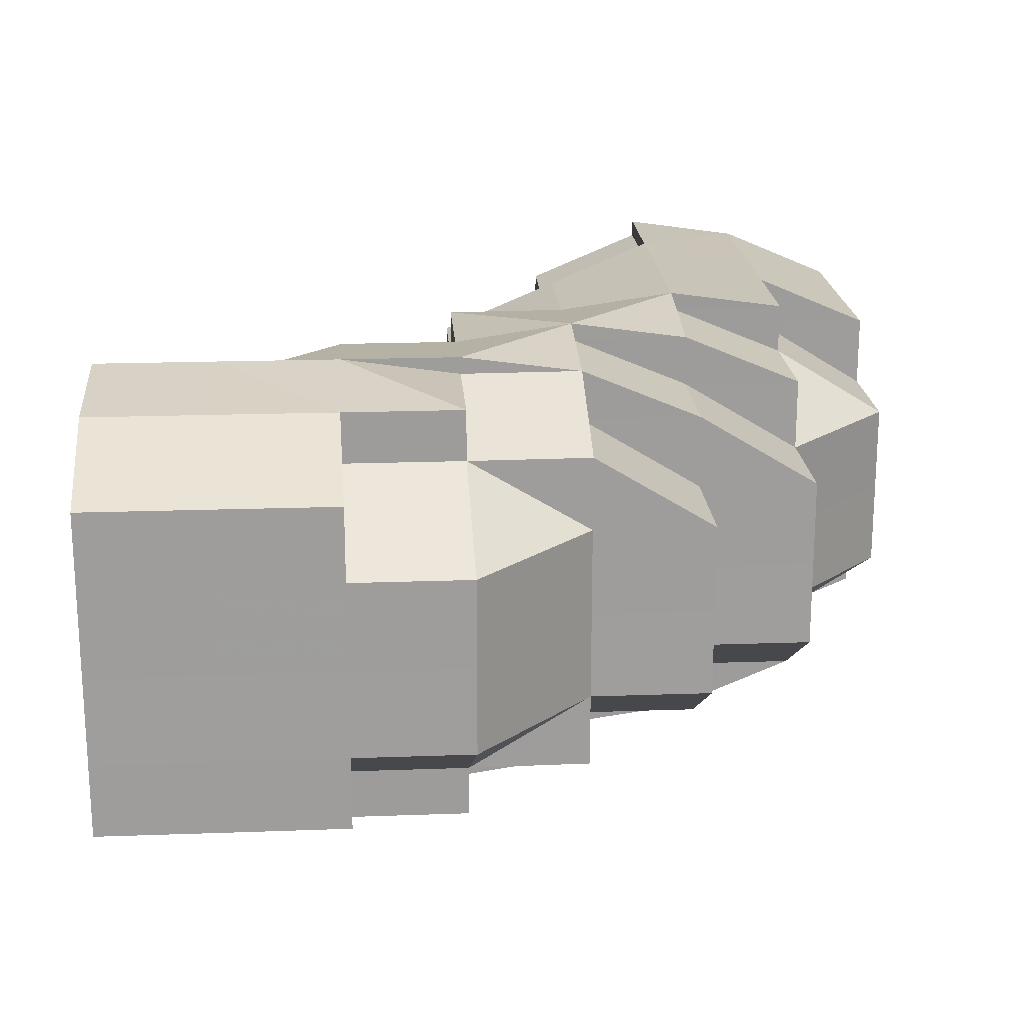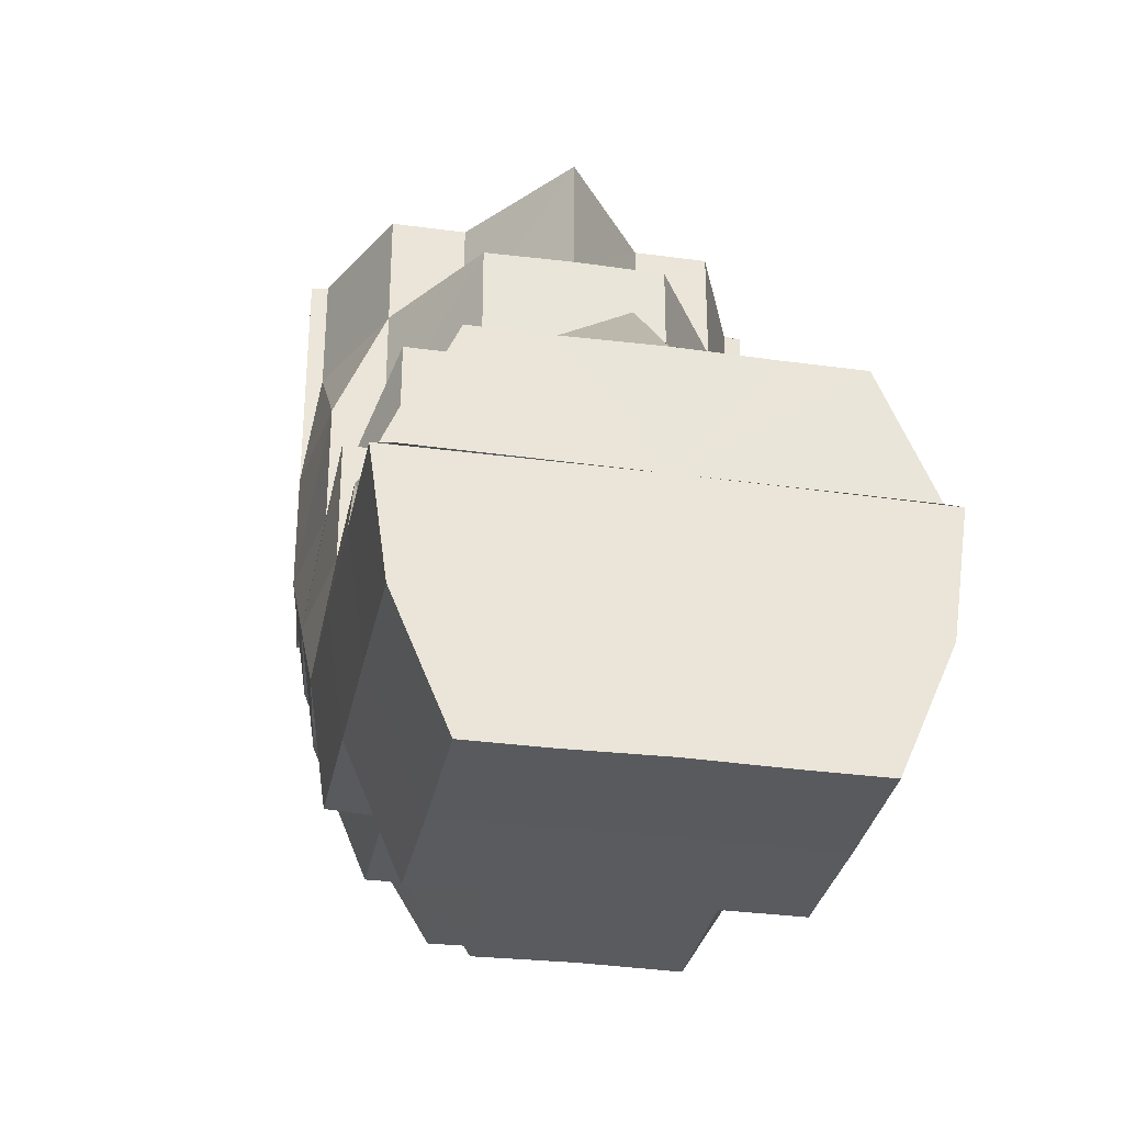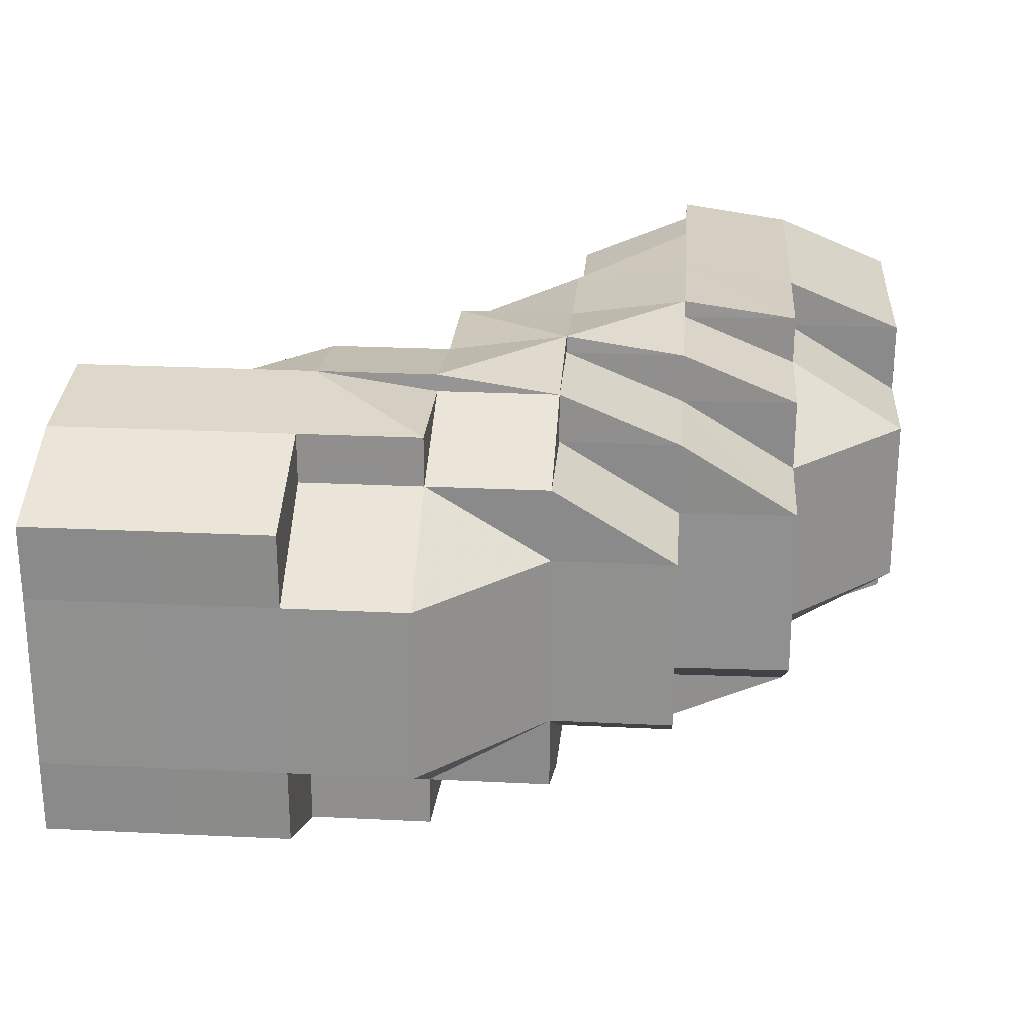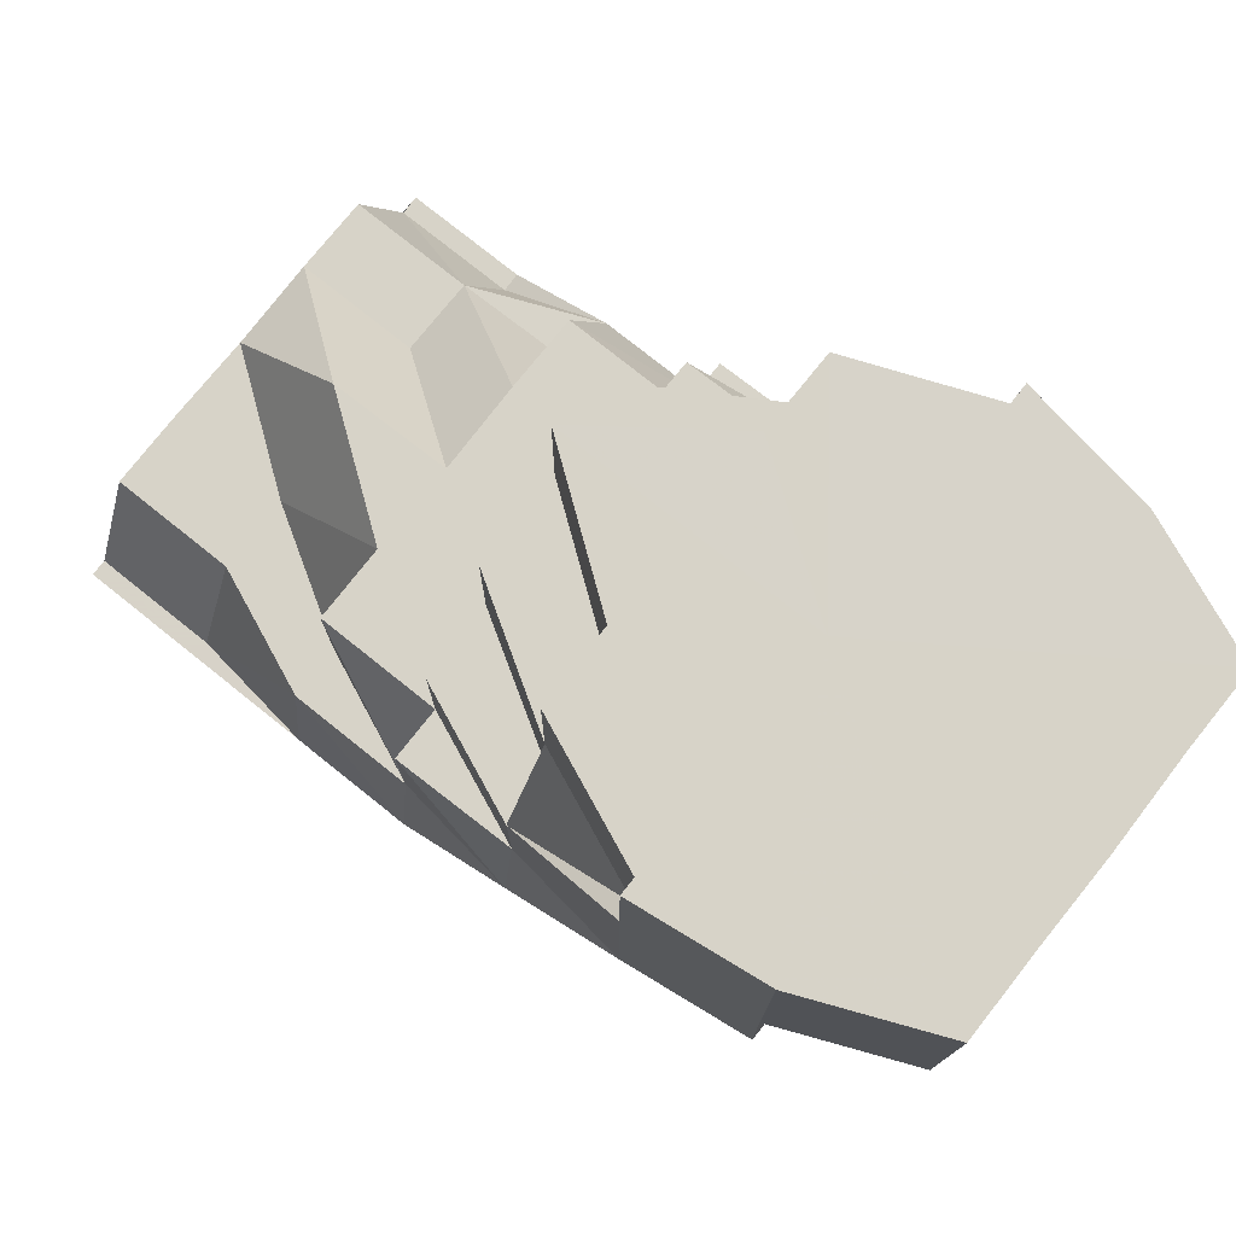
<metadata>
{"format":"obj","ext":"obj","renderer":"f3d","projection":"perspective","resolution":1024,"background":"white","views":[{"elev":19.8,"azim":-94.0,"up":"+Z"},{"elev":-32.1,"azim":78.7,"up":"+Y"},{"elev":24.4,"azim":-85.6,"up":"+Z"},{"elev":76.5,"azim":-141.6,"up":"+Y"}]}
</metadata>
<code>
o 3165
v 2159 1880 24.53
v 2159 1880 24.53
v 2159 1880 24.53
v 2159 1880 24.53
v 2159 1880 24.52
v 2159 1880 24.53
v 2159 1880 24.52
v 2159 1880 24.52
v 2159 1880 24.52
v 2159 1880 24.53
v 2159 1880 24.52
v 2159 1880 24.53
v 2159 1880 24.52
v 2159 1880 24.52
v 2159 1880 24.52
v 2159 1880 24.52
v 2159 1880 24.52
v 2159 1880 24.52
v 2159 1880 24.52
v 2159 1880 24.52
v 2159 1880 24.52
v 2159 1880 24.52
v 2159 1880 24.52
v 2159 1880 24.52
v 2159 1880 24.52
v 2159 1880 24.52
v 2159 1880 24.52
v 2159 1880 24.52
v 2159 1880 24.52
v 2159 1880 24.52
v 2159 1880 24.52
v 2159 1880 24.52
v 2159 1880 24.52
v 2159 1880 24.52
v 2159 1880 24.52
v 2159 1880 24.52
v 2159 1880 24.53
v 2159 1880 24.52
v 2159 1880 24.53
v 2159 1880 24.53
v 2159 1880 24.54
v 2159 1880 24.55
v 2159 1880 24.55
v 2159 1880 24.55
v 2159 1880 24.53
v 2159 1880 24.53
v 2159 1880 24.52
v 2159 1880 24.52
v 2159 1880 24.55
v 2159 1880 24.55
v 2159 1880 24.54
v 2159 1880 24.53
v 2159 1880 24.54
v 2159 1880 24.53
v 2159 1880 24.54
v 2159 1880 24.53
v 2159 1880 24.54
v 2159 1880 24.55
v 2159 1880 24.55
v 2159 1880 24.55
v 2159 1880 24.55
v 2159 1880 24.54
v 2159 1880 24.55
v 2159 1880 24.55
v 2159 1880 24.55
v 2159 1880 24.54
v 2159 1880 24.54
v 2159 1880 24.55
v 2159 1880 24.55
v 2159 1880 24.55
v 2159 1880 24.53
v 2159 1880 24.54
v 2159 1880 24.53
v 2159 1880 24.53
v 2159 1880 24.53
v 2159 1880 24.53
v 2159 1880 24.53
v 2159 1880 24.52
v 2159 1880 24.52
v 2159 1880 24.52
v 2159 1880 24.52
v 2159 1880 24.52
v 2159 1880 24.52
v 2159 1880 24.52
v 2159 1880 24.53
v 2159 1880 24.53
v 2159 1880 24.53
v 2159 1880 24.52
v 2159 1880 24.53
v 2159 1880 24.52
v 2159 1880 24.52
v 2159 1880 24.52
v 2159 1880 24.52
v 2159 1880 24.52
v 2159 1880 24.52
v 2159 1880 24.55
v 2159 1880 24.55
v 2159 1880 24.55
v 2159 1880 24.55
v 2159 1880 24.55
v 2159 1880 24.55
v 2159 1880 24.55
v 2159 1880 24.55
v 2159 1880 24.55
v 2159 1880 24.55
v 2159 1880 24.55
v 2159 1880 24.55
v 2159 1880 24.55
v 2159 1880 24.54
v 2159 1880 24.55
v 2159 1880 24.54
v 2159 1880 24.55
v 2159 1880 24.55
v 2159 1880 24.55
v 2159 1880 24.55
v 2159 1880 24.55
v 2159 1880 24.55
v 2159 1880 24.55
v 2159 1880 24.55
v 2159 1880 24.55
v 2159 1880 24.55
v 2159 1880 24.55
v 2159 1880 24.55
v 2159 1880 24.54
v 2159 1880 24.55
v 2159 1880 24.55
v 2159 1880 24.55
v 2159 1880 24.55
v 2159 1880 24.54
v 2159 1880 24.54
v 2159 1880 24.54
v 2159 1880 24.55
v 2159 1880 24.53
v 2159 1880 24.54
v 2159 1880 24.53
v 2159 1880 24.54
v 2159 1880 24.53
v 2159 1880 24.55
v 2159 1880 24.53
v 2159 1880 24.55
v 2159 1880 24.54
v 2159 1880 24.54
v 2159 1880 24.53
v 2159 1880 24.54
v 2159 1880 24.55
v 2159 1880 24.54
v 2159 1880 24.55
v 2159 1880 24.54
v 2159 1880 24.55
v 2159 1880 24.55
v 2159 1880 24.55
v 2159 1880 24.55
v 2159 1880 24.55
v 2159 1880 24.55
v 2159 1880 24.55
v 2159 1880 24.55
v 2159 1880 24.55
v 2159 1880 24.54
v 2159 1880 24.55
v 2159 1880 24.55
v 2159 1880 24.55
v 2159 1880 24.55
v 2159 1880 24.55
v 2159 1880 24.55
v 2159 1880 24.55
v 2159 1880 24.55
v 2159 1880 24.55
v 2159 1880 24.55
v 2159 1880 24.55
v 2159 1880 24.54
v 2159 1880 24.55
v 2159 1880 24.55
v 2159 1880 24.55
v 2159 1880 24.54
v 2159 1880 24.55
v 2159 1880 24.55
v 2159 1880 24.55
v 2159 1880 24.55
v 2159 1880 24.55
v 2159 1880 24.55
v 2159 1880 24.55
v 2159 1880 24.55
v 2159 1880 24.54
v 2159 1880 24.53
v 2159 1880 24.52
v 2159 1880 24.52
v 2159 1880 24.52
v 2159 1880 24.52
v 2159 1880 24.53
v 2159 1880 24.52
v 2159 1880 24.52
v 2159 1880 24.52
v 2159 1880 24.52
v 2159 1880 24.53
v 2159 1880 24.52
v 2159 1880 24.52
v 2159 1880 24.52
v 2159 1880 24.53
v 2159 1880 24.54
v 2159 1880 24.53
v 2159 1880 24.54
v 2159 1880 24.53
v 2159 1880 24.53
v 2159 1880 24.53
v 2159 1880 24.52
v 2159 1880 24.53
v 2159 1880 24.53
v 2159 1880 24.53
v 2159 1880 24.52
v 2159 1880 24.52
v 2159 1880 24.52
v 2159 1880 24.53
v 2159 1880 24.52
v 2159 1880 24.52
v 2159 1880 24.52
v 2159 1880 24.53
v 2159 1880 24.53
v 2159 1880 24.53
v 2159 1880 24.53
v 2159 1880 24.54
v 2159 1880 24.53
v 2159 1880 24.53
v 2159 1880 24.53
v 2159 1880 24.52
v 2159 1880 24.54
v 2159 1880 24.54
v 2159 1880 24.55
v 2159 1880 24.55
v 2159 1880 24.55
v 2159 1880 24.55
v 2159 1880 24.55
v 2159 1880 24.53
v 2159 1880 24.53
v 2159 1880 24.54
v 2159 1880 24.54
v 2159 1880 24.52
v 2159 1880 24.52
v 2159 1880 24.53
v 2159 1880 24.53
v 2159 1880 24.52
v 2159 1880 24.52
v 2159 1880 24.52
v 2159 1880 24.52
v 2159 1880 24.52
v 2159 1880 24.52
v 2159 1880 24.52
v 2159 1880 24.52
v 2159 1880 24.53
v 2159 1880 24.52
v 2159 1880 24.52
v 2159 1880 24.52
v 2159 1880 24.52
v 2159 1880 24.53
v 2159 1880 24.52
v 2159 1880 24.53
v 2159 1880 24.53
v 2159 1880 24.54
v 2159 1880 24.54
v 2159 1880 24.55
v 2159 1880 24.55
v 2159 1880 24.55
v 2159 1880 24.55
v 2159 1880 24.54
v 2159 1880 24.55
v 2159 1880 24.55
v 2159 1880 24.55
v 2159 1880 24.55
v 2159 1880 24.55
v 2159 1880 24.55
v 2159 1880 24.55
v 2159 1880 24.54
v 2159 1880 24.55
v 2159 1880 24.55
v 2159 1880 24.53
v 2159 1880 24.54
v 2159 1880 24.53
v 2159 1880 24.53
v 2159 1880 24.52
v 2159 1880 24.53
v 2159 1880 24.53
v 2159 1880 24.54
v 2159 1880 24.53
v 2159 1880 24.54
v 2159 1880 24.53
v 2159 1880 24.53
v 2159 1880 24.55
v 2159 1880 24.55
v 2159 1880 24.53
v 2159 1880 24.52
v 2159 1880 24.55
v 2159 1880 24.54
v 2159 1880 24.55
v 2159 1880 24.55
v 2159 1880 24.55
v 2159 1880 24.55
v 2159 1880 24.52
v 2159 1880 24.52
v 2159 1880 24.52
v 2159 1880 24.53
v 2159 1880 24.55
v 2159 1880 24.55
v 2159 1880 24.55
v 2159 1880 24.55
v 2159 1880 24.55
v 2159 1880 24.55
v 2159 1880 24.55
v 2159 1880 24.53
v 2159 1880 24.55
v 2159 1880 24.55
v 2159 1880 24.55
v 2159 1880 24.55
v 2159 1880 24.55
v 2159 1880 24.55
v 2159 1880 24.54
v 2159 1880 24.53
v 2159 1880 24.53
v 2159 1880 24.52
v 2159 1880 24.52
v 2159 1880 24.52
v 2159 1880 24.52
v 2159 1880 24.52
v 2159 1880 24.52
v 2159 1880 24.52
v 2159 1880 24.52
v 2159 1880 24.52
v 2159 1880 24.52
v 2159 1880 24.52
v 2159 1880 24.52
v 2159 1880 24.52
v 2159 1880 24.52
v 2159 1880 24.52
v 2159 1880 24.53
v 2159 1880 24.52
v 2159 1880 24.53
v 2159 1880 24.52
v 2159 1880 24.52
v 2159 1880 24.52
v 2159 1880 24.52
v 2159 1880 24.52
v 2159 1880 24.52
v 2159 1880 24.52
v 2159 1880 24.52
v 2159 1880 24.52
v 2159 1880 24.52
v 2159 1880 24.52
v 2159 1880 24.52
v 2159 1880 24.52
v 2159 1880 24.52
v 2159 1880 24.53
v 2159 1880 24.52
v 2159 1880 24.53
v 2159 1880 24.52
v 2159 1880 24.52
v 2159 1880 24.52
v 2159 1880 24.52
v 2159 1880 24.52
v 2159 1880 24.52
v 2159 1880 24.52
v 2159 1880 24.52
v 2159 1880 24.52
v 2159 1880 24.52
v 2159 1880 24.52
v 2159 1880 24.52
v 2159 1880 24.52
v 2159 1880 24.52
v 2159 1880 24.52
v 2159 1880 24.52
v 2159 1880 24.52
v 2159 1880 24.53
v 2159 1880 24.52
v 2159 1880 24.52
v 2159 1880 24.53
v 2159 1880 24.53
v 2159 1880 24.53
v 2159 1880 24.53
v 2159 1880 24.53
v 2159 1880 24.54
v 2159 1880 24.54
v 2159 1880 24.55
v 2159 1880 24.55
v 2159 1880 24.55
v 2159 1880 24.55
v 2159 1880 24.55
v 2159 1880 24.55
v 2159 1880 24.54
v 2159 1880 24.55
v 2159 1880 24.55
v 2159 1880 24.55
v 2159 1880 24.55
v 2159 1880 24.55
v 2159 1880 24.55
v 2159 1880 24.53
v 2159 1880 24.54
v 2159 1880 24.54
v 2159 1880 24.55
v 2159 1880 24.55
v 2159 1880 24.55
v 2159 1880 24.55
v 2159 1880 24.55
v 2159 1880 24.53
v 2159 1880 24.53
v 2159 1880 24.53
v 2159 1880 24.53
v 2159 1880 24.54
v 2159 1880 24.52
v 2159 1880 24.53
v 2159 1880 24.53
v 2159 1880 24.53
v 2159 1880 24.52
v 2159 1880 24.52
v 2159 1880 24.52
v 2159 1880 24.52
v 2159 1880 24.52
v 2159 1880 24.52
v 2159 1880 24.52
v 2159 1880 24.52
v 2159 1880 24.52
v 2159 1880 24.52
v 2159 1880 24.52
v 2159 1880 24.52
v 2159 1880 24.52
v 2159 1880 24.52
v 2159 1880 24.52
v 2159 1880 24.54
v 2159 1880 24.55
v 2159 1880 24.55
v 2159 1880 24.55
v 2159 1880 24.55
v 2159 1880 24.52
v 2159 1880 24.52
v 2159 1880 24.52
v 2159 1880 24.55
v 2159 1880 24.55
v 2159 1880 24.55
v 2159 1880 24.52
v 2159 1880 24.52
v 2159 1880 24.52
v 2159 1880 24.52
v 2159 1880 24.52
v 2159 1880 24.55
v 2159 1880 24.55
v 2159 1880 24.55
v 2159 1880 24.55
v 2159 1880 24.55
v 2159 1880 24.55
v 2159 1880 24.55
v 2159 1880 24.55
v 2159 1880 24.55
v 2159 1880 24.55
v 2159 1880 24.55
v 2159 1880 24.52
v 2159 1880 24.52
v 2159 1880 24.52
v 2159 1880 24.55
v 2159 1880 24.55
v 2159 1880 24.54
v 2159 1880 24.52
v 2159 1880 24.52
v 2159 1880 24.52
v 2159 1880 24.52
v 2159 1880 24.53
v 2159 1880 24.54
v 2159 1880 24.55
v 2159 1880 24.55
v 2159 1880 24.55
v 2159 1880 24.55
v 2159 1880 24.55
v 2159 1880 24.54
v 2159 1880 24.54
v 2159 1880 24.55
v 2159 1880 24.55
v 2159 1880 24.55
v 2159 1880 24.55
v 2159 1880 24.55
v 2159 1880 24.55
v 2159 1880 24.55
v 2159 1880 24.55
v 2159 1880 24.55
v 2159 1880 24.55
v 2159 1880 24.55
v 2159 1880 24.53
v 2159 1880 24.52
v 2159 1880 24.52
v 2159 1880 24.52
v 2159 1880 24.52
v 2159 1880 24.52
v 2159 1880 24.53
v 2159 1880 24.53
v 2159 1880 24.53
v 2159 1880 24.53
v 2159 1880 24.53
v 2159 1880 24.54
v 2159 1880 24.54
v 2159 1880 24.54
v 2159 1880 24.55
v 2159 1880 24.54
v 2159 1880 24.54
v 2159 1880 24.55
v 2159 1880 24.55
v 2159 1880 24.55
v 2159 1880 24.55
v 2159 1880 24.55
v 2159 1880 24.54
v 2159 1880 24.52
v 2159 1880 24.52
v 2159 1880 24.53
v 2159 1880 24.53
v 2159 1880 24.53
f 1 2 3
f 3 4 5
f 2 4 6
f 5 7 8
f 4 7 9
f 10 11 7
f 4 12 7
f 8 13 14
f 11 15 13
f 7 13 16
f 7 17 13
f 15 18 19
f 18 20 21
f 22 20 23
f 24 21 25
f 13 25 26
f 13 24 27
f 27 28 29
f 30 31 29
f 31 32 33
f 34 28 35
f 36 30 37
f 38 36 37
f 39 38 37
f 40 39 37
f 41 40 37
f 42 41 37
f 43 42 37
f 44 43 37
f 45 46 37
f 47 45 37
f 48 47 37
f 49 50 37
f 51 49 37
f 52 53 37
f 52 54 53
f 54 55 53
f 56 54 52
f 57 55 58
f 58 59 60
f 55 59 61
f 62 63 59
f 59 64 65
f 55 66 59
f 66 67 68
f 69 68 70
f 71 72 66
f 73 66 55
f 74 71 73
f 73 75 66
f 54 73 55
f 76 73 54
f 76 77 73
f 78 74 76
f 56 76 54
f 79 78 80
f 81 80 82
f 83 76 56
f 83 84 85
f 86 56 87
f 88 83 56
f 35 88 86
f 88 56 89
f 90 83 88
f 28 90 88
f 28 88 91
f 92 90 93
f 94 95 90
f 59 96 97
f 97 96 98
f 59 99 96
f 96 65 100
f 96 100 101
f 99 102 103
f 102 104 103
f 99 103 105
f 106 102 107
f 107 105 108
f 109 110 106
f 111 112 110
f 105 113 114
f 105 114 115
f 116 105 117
f 116 117 118
f 116 118 119
f 118 117 120
f 118 120 121
f 122 118 123
f 123 120 124
f 125 126 122
f 127 128 120
f 124 129 1
f 128 130 129
f 120 129 131
f 120 132 129
f 129 2 133
f 129 134 2
f 134 135 2
f 2 135 4
f 135 12 4
f 134 136 135
f 135 137 12
f 136 137 135
f 138 136 134
f 137 139 12
f 138 140 141
f 136 142 137
f 138 142 136
f 142 143 137
f 137 143 139
f 142 144 143
f 145 144 146
f 147 138 148
f 149 150 138
f 151 152 147
f 152 153 154
f 151 155 156
f 156 157 158
f 159 149 160
f 160 161 162
f 159 163 164
f 164 165 166
f 161 167 168
f 169 168 170
f 171 172 169
f 172 173 174
f 175 176 173
f 177 178 171
f 177 179 180
f 180 181 145
f 181 182 183
f 184 185 186
f 186 187 188
f 189 139 190
f 190 191 192
f 139 191 193
f 139 194 191
f 194 195 191
f 143 194 139
f 196 195 197
f 143 198 194
f 199 200 198
f 201 202 143
f 202 203 194
f 194 204 205
f 200 206 207
f 207 208 209
f 210 209 211
f 212 213 210
f 214 215 211
f 216 217 215
f 218 219 216
f 220 218 221
f 222 221 212
f 223 224 214
f 225 226 222
f 227 226 225
f 228 229 227
f 228 230 231
f 232 233 223
f 234 235 232
f 231 235 234
f 224 236 237
f 238 239 236
f 240 237 241
f 242 243 240
f 244 245 241
f 246 247 245
f 248 246 242
f 249 250 244
f 251 252 250
f 253 254 249
f 255 256 248
f 257 258 255
f 259 258 257
f 258 256 233
f 260 261 259
f 262 261 260
f 258 263 256
f 264 263 258
f 265 264 258
f 264 266 263
f 267 268 265
f 269 270 264
f 270 271 263
f 272 269 273
f 263 274 256
f 263 275 274
f 256 274 276
f 256 276 238
f 274 277 276
f 276 277 278
f 275 279 274
f 274 279 277
f 279 280 277
f 277 280 278
f 275 281 279
f 279 282 280
f 281 282 279
f 281 283 282
f 282 284 280
f 282 285 284
f 286 281 275
f 286 287 281
f 288 284 289
f 290 286 291
f 292 293 290
f 293 286 294
f 293 295 286
f 289 296 297
f 284 296 298
f 284 299 296
f 300 293 301
f 302 303 301
f 303 304 293
f 304 305 293
f 305 306 286
f 304 305 307
f 305 306 307
f 308 309 300
f 309 310 311
f 312 311 313
f 306 314 281
f 306 314 307
f 314 315 282
f 314 315 307
f 315 316 284
f 315 316 307
f 316 317 307
f 316 317 296
f 317 318 307
f 317 318 319
f 296 320 319
f 296 319 321
f 321 319 322
f 319 323 322
f 321 322 324
f 318 325 307
f 318 326 327
f 324 327 328
f 329 328 330
f 331 330 332
f 333 331 334
f 335 324 336
f 337 338 335
f 339 340 324
f 341 339 342
f 342 343 344
f 345 346 343
f 347 348 344
f 349 345 278
f 350 278 347
f 351 278 350
f 352 324 353
f 352 353 329
f 354 352 329
f 355 354 356
f 355 357 358
f 354 359 357
f 354 360 359
f 353 361 362
f 363 325 361
f 361 364 362
f 365 364 361
f 366 361 367
f 367 362 368
f 368 362 369
f 370 371 362
f 370 371 307
f 371 372 373
f 371 372 307
f 372 374 375
f 372 376 307
f 376 377 307
f 376 377 378
f 377 379 307
f 379 380 307
f 377 379 381
f 379 380 308
f 381 382 308
f 381 308 383
f 384 381 383
f 385 386 384
f 383 387 388
f 383 388 389
f 390 389 391
f 392 385 393
f 394 393 395
f 395 396 397
f 396 398 399
f 400 392 401
f 402 401 394
f 401 403 393
f 401 393 404
f 405 400 406
f 406 401 75
f 406 407 401
f 408 406 402
f 409 406 408
f 410 411 409
f 412 413 414
f 197 415 416
f 417 418 415
f 419 420 417
f 421 422 423
f 424 425 426
f 426 427 428
f 429 430 431
f 432 433 434
f 435 436 437
f 438 439 437
f 440 441 442
f 440 443 444
f 445 446 104
f 446 447 104
f 447 448 449
f 450 449 104
f 451 452 453
f 454 455 456
f 457 458 459
f 459 460 461
f 462 463 464
f 465 466 467
f 468 469 465
f 470 471 472
f 473 474 475
f 476 477 474
f 478 479 480
f 481 482 483
f 483 484 485
f 486 487 488
f 488 489 490
f 491 492 493
f 493 494 495
f 491 376 496
f 496 497 498
f 499 500 501
f 501 502 503
f 504 505 506
f 506 507 508

</code>
